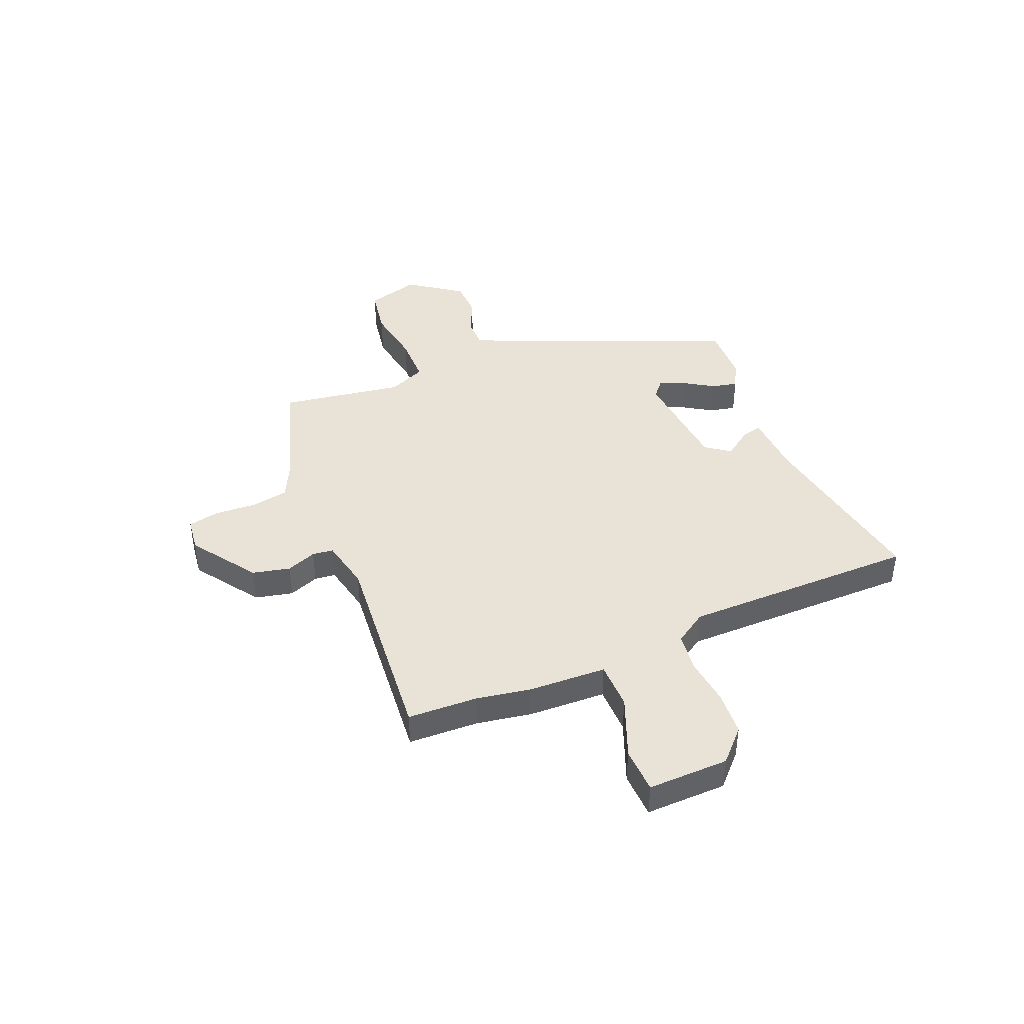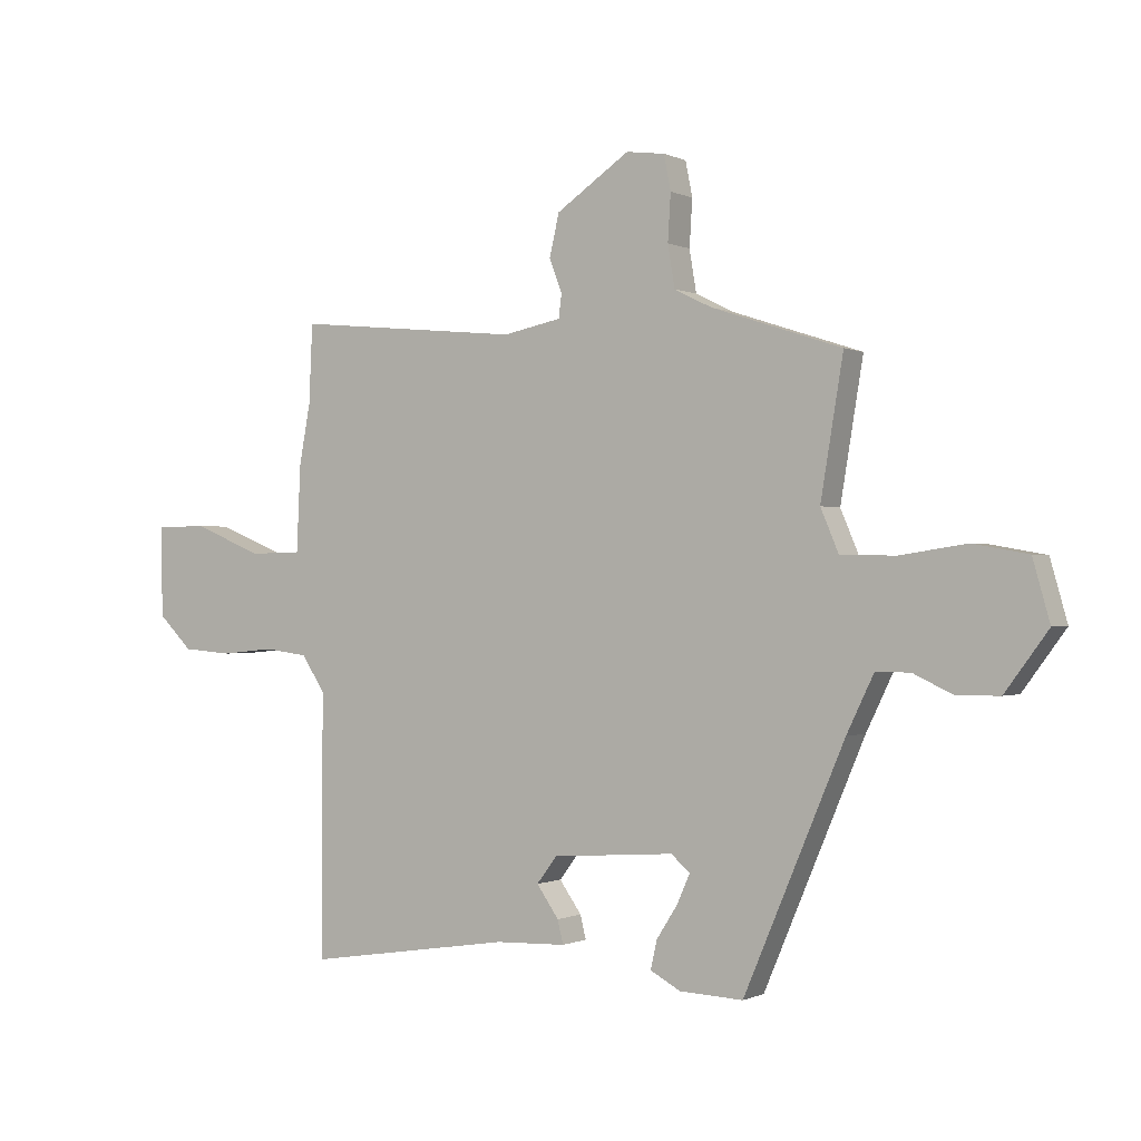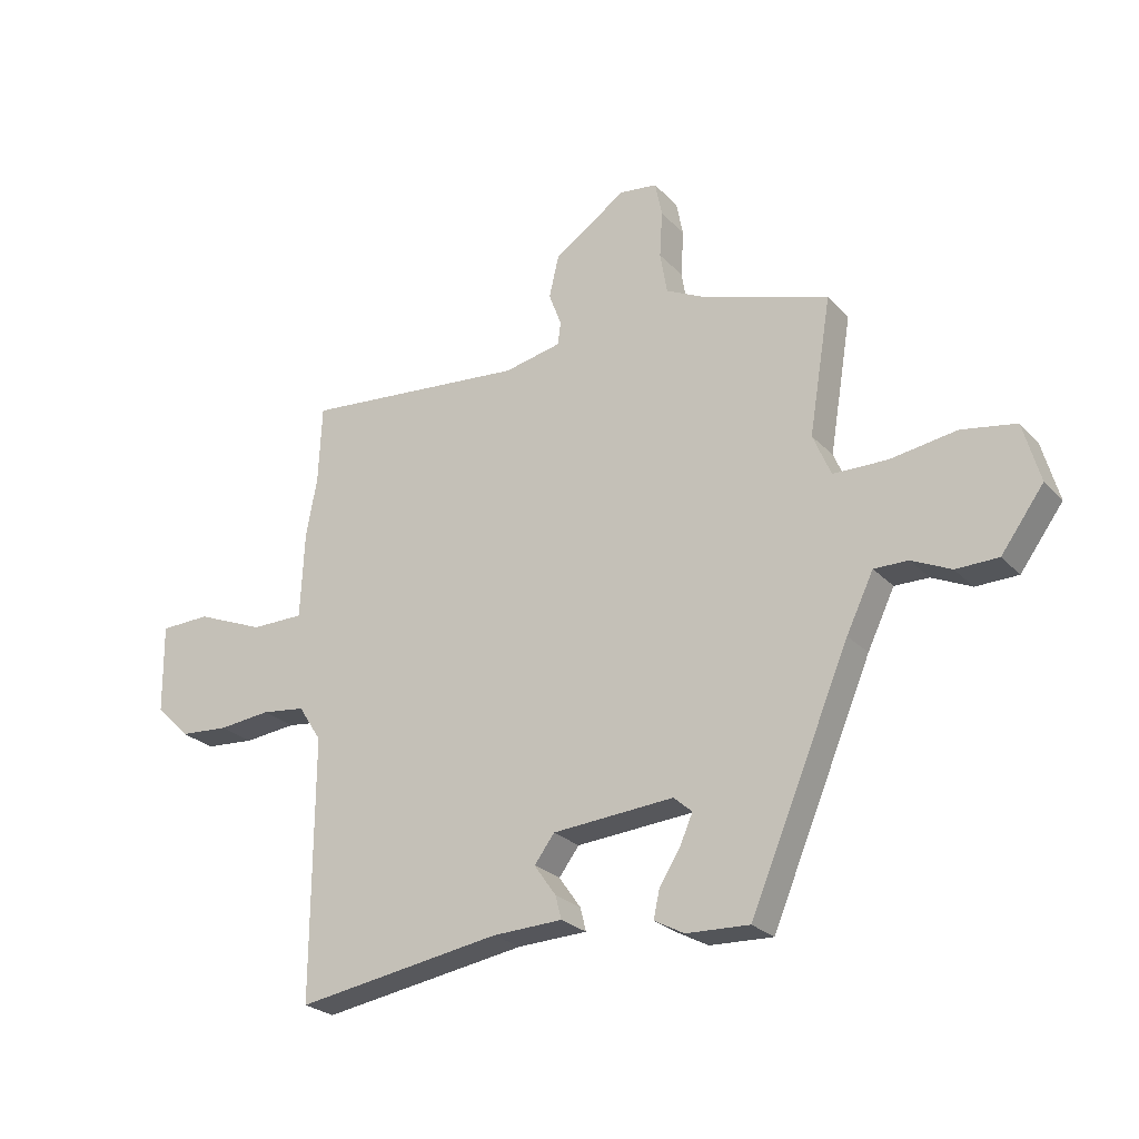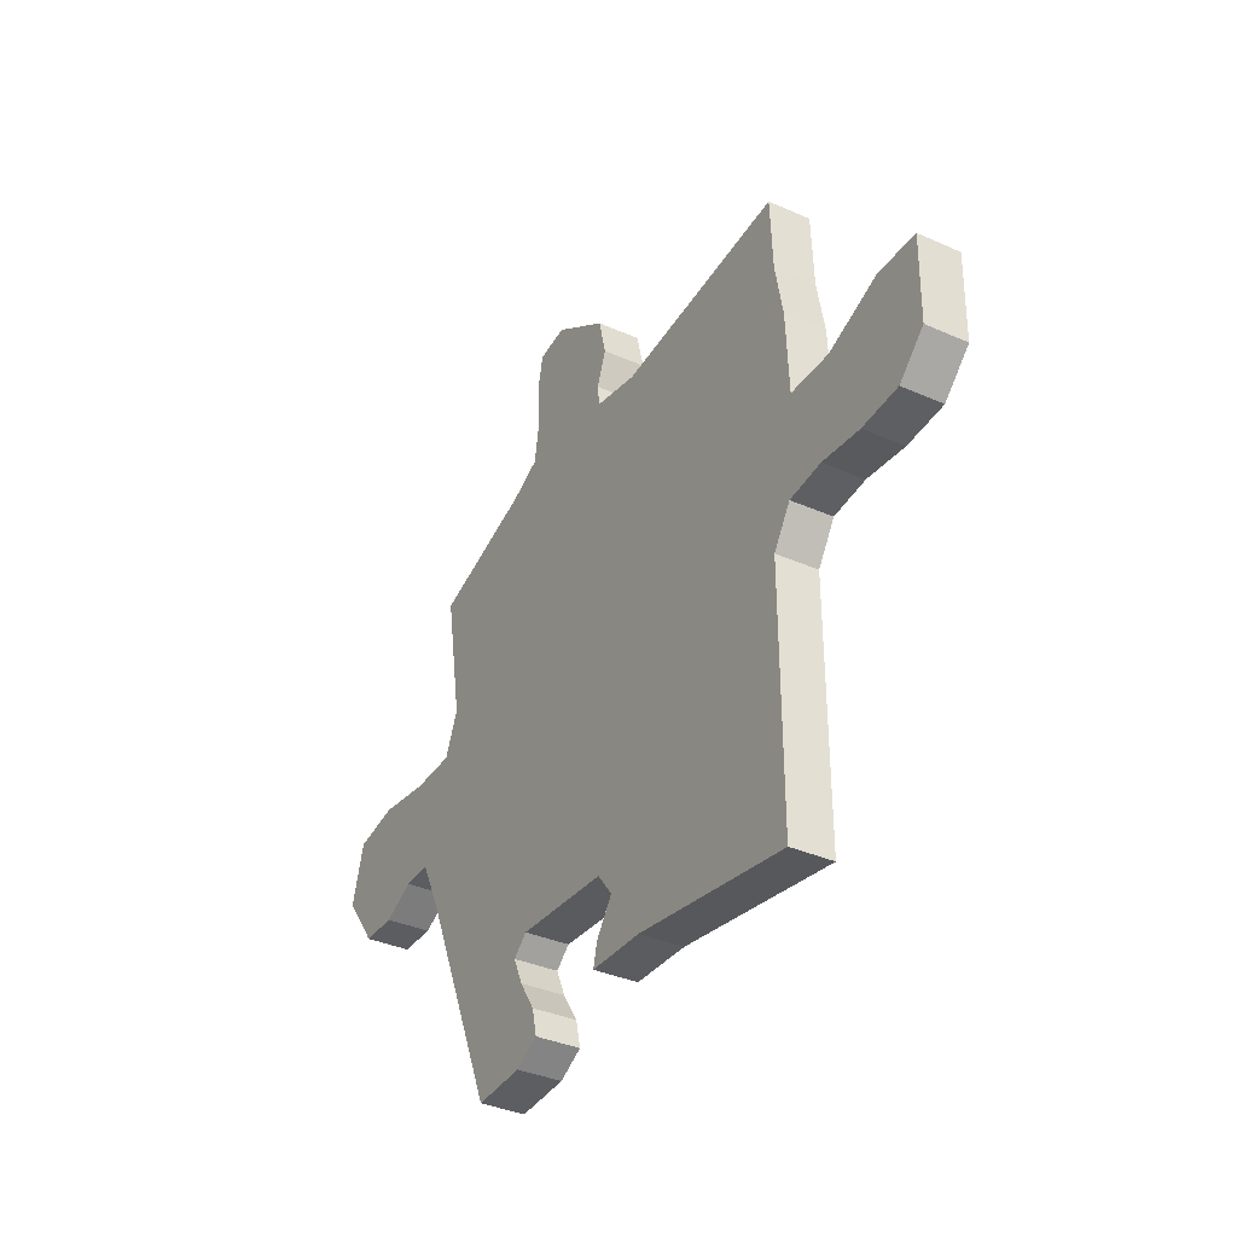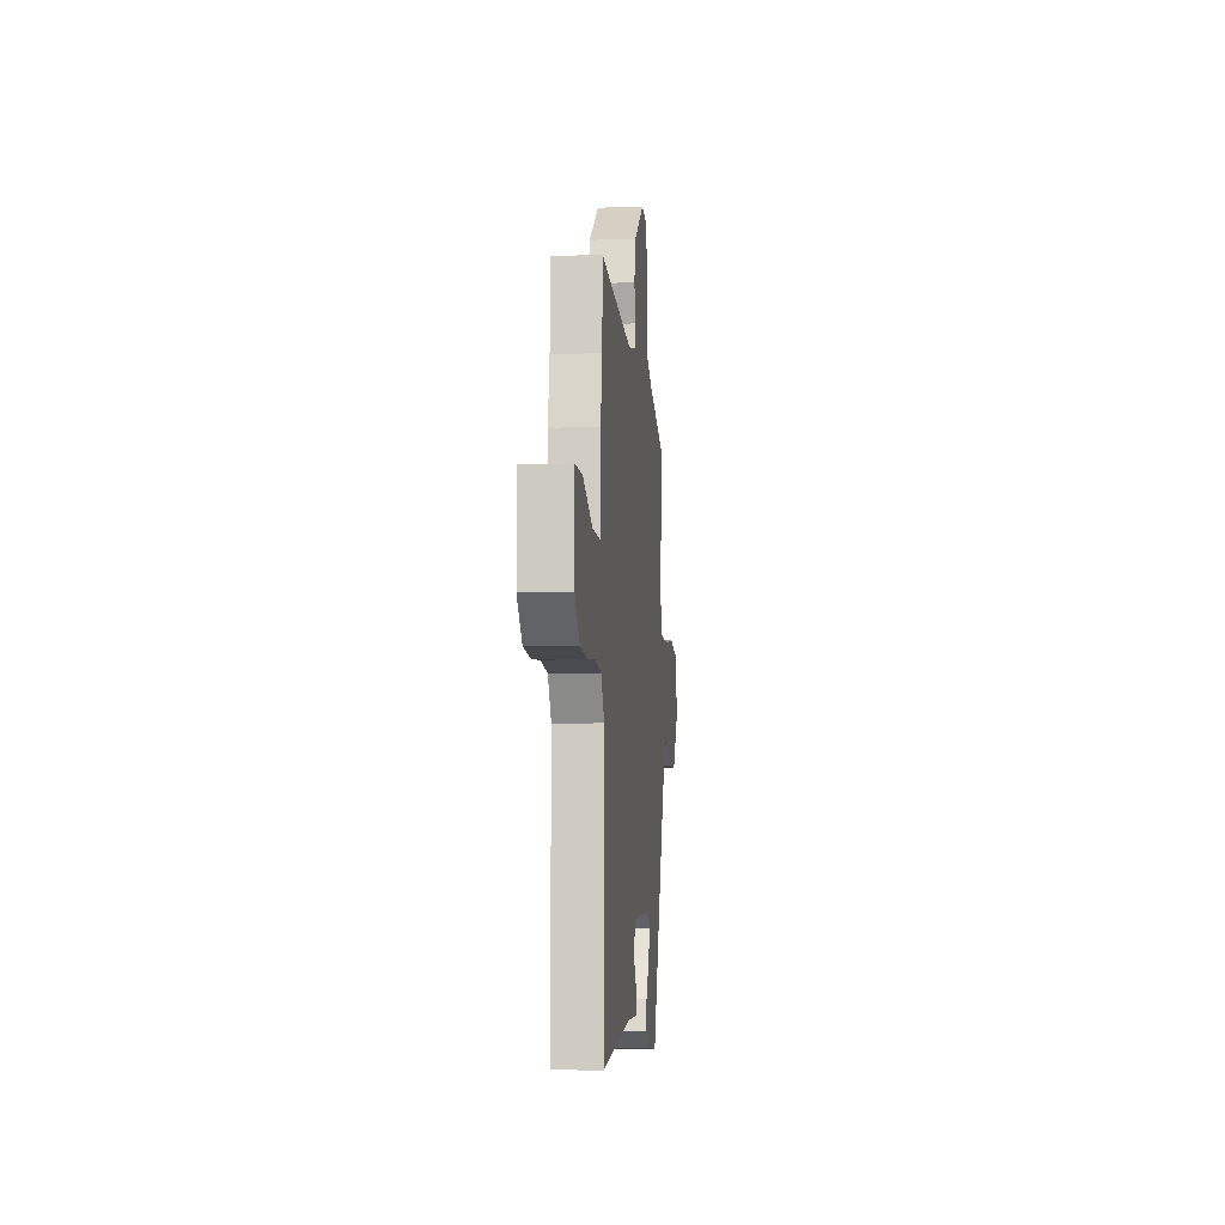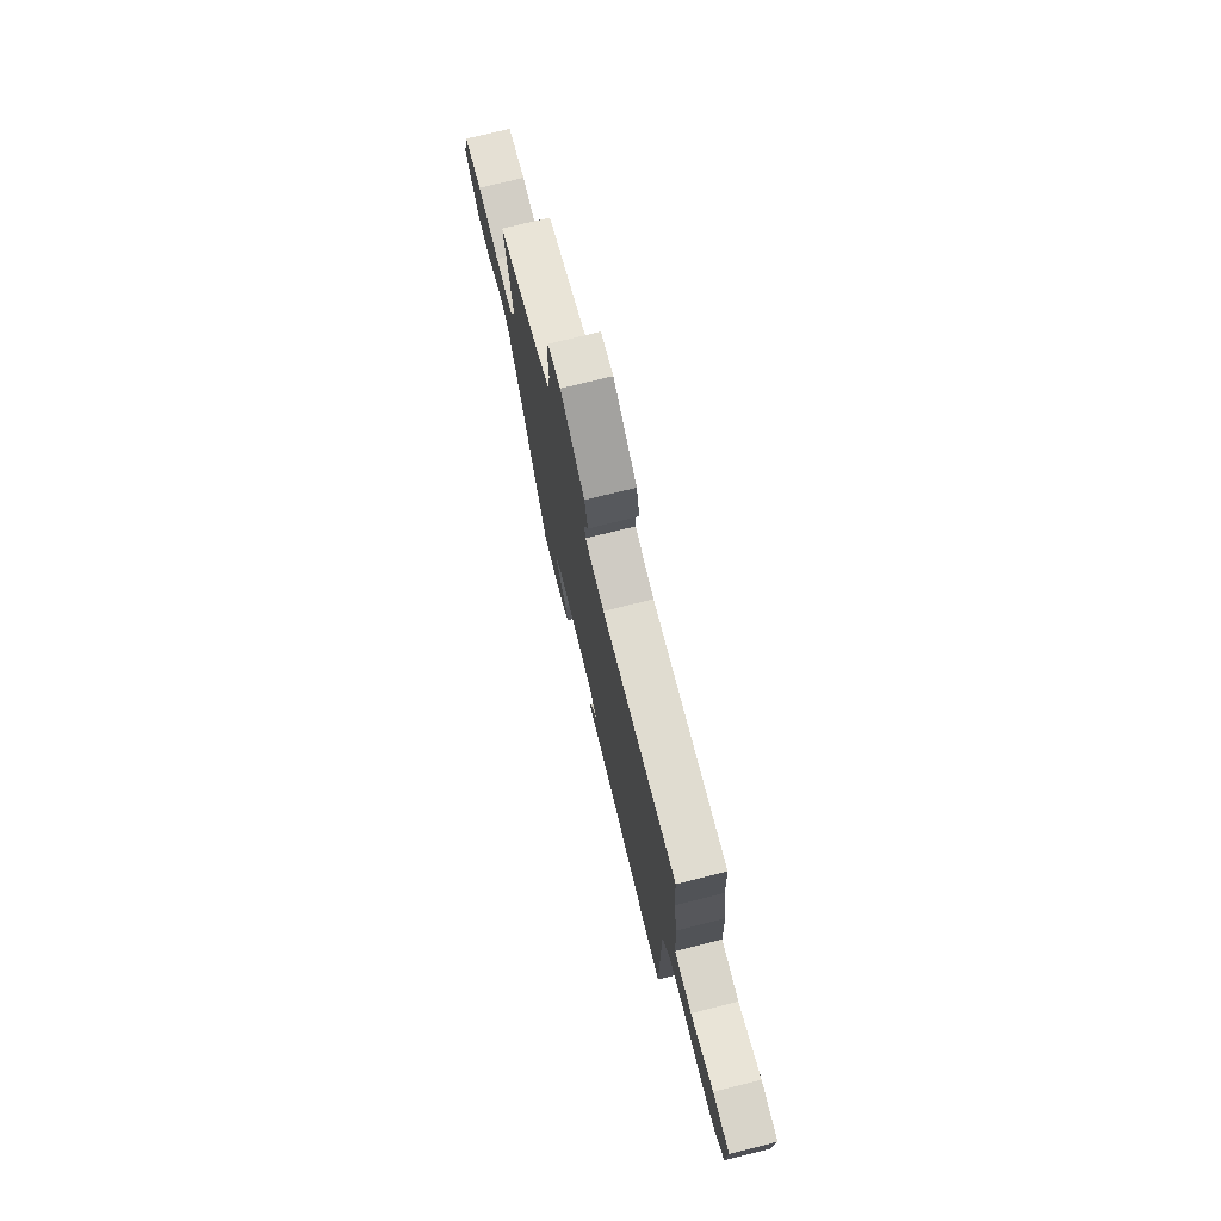
<metadata>
{"format":"obj","ext":"obj","renderer":"f3d","projection":"perspective","resolution":1024,"background":"white","views":[{"elev":41.7,"azim":66.9,"up":"+Y"},{"elev":-0.5,"azim":-148.6,"up":"+Z"},{"elev":-25.3,"azim":-147.6,"up":"+Z"},{"elev":-36.2,"azim":59.9,"up":"+Z"},{"elev":-7.0,"azim":95.6,"up":"+Z"},{"elev":74.6,"azim":76.0,"up":"+Z"}]}
</metadata>
<code>
v 0.476 0.07 -0.508
v 0.119 0.07 -0.453
v -0.002 0.07 -0.449
v 0.008 0.07 -0.409
v 0.046 0.07 -0.355
v 0.011 0.07 -0.309
v -0.199 0.07 -0.294
v -0.231 0.07 -0.322
v -0.209 0.07 -0.372
v -0.173 0.07 -0.428
v -0.162 0.07 -0.477
v -0.214 0.07 -0.505
v -0.323 0.07 -0.51
v -0.496 0.07 -0.103
v -0.543 0.07 -0.006
v -0.602 0.07 -0.007
v -0.67 0.07 -0.039
v -0.743 0.07 -0.038
v -0.817 0.07 0.062
v -0.788 0.07 0.165
v -0.694 0.07 0.182
v -0.579 0.07 0.165
v -0.485 0.07 0.167
v -0.454 0.07 0.24
v -0.493 0.07 0.475
v -0.269 0.07 0.549
v -0.205 0.07 0.581
v -0.193 0.07 0.653
v -0.198 0.07 0.733
v -0.186 0.07 0.793
v -0.12 0.07 0.802
v 0.006 0.07 0.717
v 0.023 0.07 0.645
v 0.001 0.07 0.587
v 0.006 0.07 0.547
v 0.106 0.07 0.527
v 0.497 0.07 0.566
v 0.503 0.07 0.431
v 0.522 0.07 0.328
v 0.529 0.07 0.178
v 0.621 0.07 0.178
v 0.74 0.07 0.227
v 0.828 0.07 0.225
v 0.826 0.07 0.07
v 0.767 0.07 0.012
v 0.681 0.07 0.005
v 0.59 0.07 0.014
v 0.514 0.07 0.004
v 0.474 0.07 -0.058
v 0.476 0 -0.508
v 0.119 0 -0.453
v -0.002 0 -0.449
v 0.008 0 -0.409
v 0.046 0 -0.355
v 0.011 0 -0.309
v -0.199 0 -0.294
v -0.231 0 -0.322
v -0.209 0 -0.372
v -0.173 0 -0.428
v -0.162 0 -0.477
v -0.214 0 -0.505
v -0.323 0 -0.51
v -0.496 0 -0.103
v -0.543 0 -0.006
v -0.602 0 -0.007
v -0.67 0 -0.039
v -0.743 0 -0.038
v -0.817 0 0.062
v -0.788 0 0.165
v -0.694 0 0.182
v -0.579 0 0.165
v -0.485 0 0.167
v -0.454 0 0.24
v -0.493 0 0.475
v -0.269 0 0.549
v -0.205 0 0.581
v -0.193 0 0.653
v -0.198 0 0.733
v -0.186 0 0.793
v -0.12 0 0.802
v 0.006 0 0.717
v 0.023 0 0.645
v 0.001 0 0.587
v 0.006 0 0.547
v 0.106 0 0.527
v 0.497 0 0.566
v 0.503 0 0.431
v 0.522 0 0.328
v 0.529 0 0.178
v 0.621 0 0.178
v 0.74 0 0.227
v 0.828 0 0.225
v 0.826 0 0.07
v 0.767 0 0.012
v 0.681 0 0.005
v 0.59 0 0.014
v 0.514 0 0.004
v 0.474 0 -0.058
f 45 46 47
f 44 45 47
f 43 44 47
f 42 43 47
f 41 42 47
f 40 41 47 48
f 40 48 49
f 39 40 49
f 38 39 49
f 36 37 38 49
f 32 33 34
f 31 32 34
f 30 31 34
f 29 30 34
f 28 29 34
f 27 28 34 35
f 49 1 2
f 36 49 2
f 35 36 2
f 27 35 2
f 26 27 2
f 20 21 22
f 19 20 22
f 18 19 22
f 17 18 22
f 16 17 22
f 15 16 22 23
f 14 15 23 24
f 12 13 14
f 11 12 14
f 10 11 14
f 9 10 14
f 8 9 14
f 7 8 14 24
f 2 3 4 5
f 25 26 2 5
f 6 7 24 25
f 5 6 25
f 96 95 94
f 96 94 93
f 96 93 92
f 96 92 91
f 96 91 90
f 97 96 90 89
f 98 97 89
f 98 89 88
f 98 88 87
f 98 87 86 85
f 83 82 81
f 83 81 80
f 83 80 79
f 83 79 78
f 83 78 77
f 84 83 77 76
f 51 50 98
f 51 98 85
f 51 85 84
f 51 84 76
f 51 76 75
f 71 70 69
f 71 69 68
f 71 68 67
f 71 67 66
f 71 66 65
f 72 71 65 64
f 73 72 64 63
f 63 62 61
f 63 61 60
f 63 60 59
f 63 59 58
f 63 58 57
f 73 63 57 56
f 54 53 52 51
f 54 51 75 74
f 74 73 56 55
f 74 55 54
f 1 50 51 2
f 2 51 52 3
f 3 52 53 4
f 4 53 54 5
f 5 54 55 6
f 6 55 56 7
f 7 56 57 8
f 8 57 58 9
f 9 58 59 10
f 10 59 60 11
f 11 60 61 12
f 12 61 62 13
f 13 62 63 14
f 14 63 64 15
f 15 64 65 16
f 16 65 66 17
f 17 66 67 18
f 18 67 68 19
f 19 68 69 20
f 20 69 70 21
f 21 70 71 22
f 22 71 72 23
f 23 72 73 24
f 24 73 74 25
f 25 74 75 26
f 26 75 76 27
f 27 76 77 28
f 28 77 78 29
f 29 78 79 30
f 30 79 80 31
f 31 80 81 32
f 32 81 82 33
f 33 82 83 34
f 34 83 84 35
f 35 84 85 36
f 36 85 86 37
f 37 86 87 38
f 38 87 88 39
f 39 88 89 40
f 40 89 90 41
f 41 90 91 42
f 42 91 92 43
f 43 92 93 44
f 44 93 94 45
f 45 94 95 46
f 46 95 96 47
f 47 96 97 48
f 48 97 98 49
f 49 98 50 1

</code>
